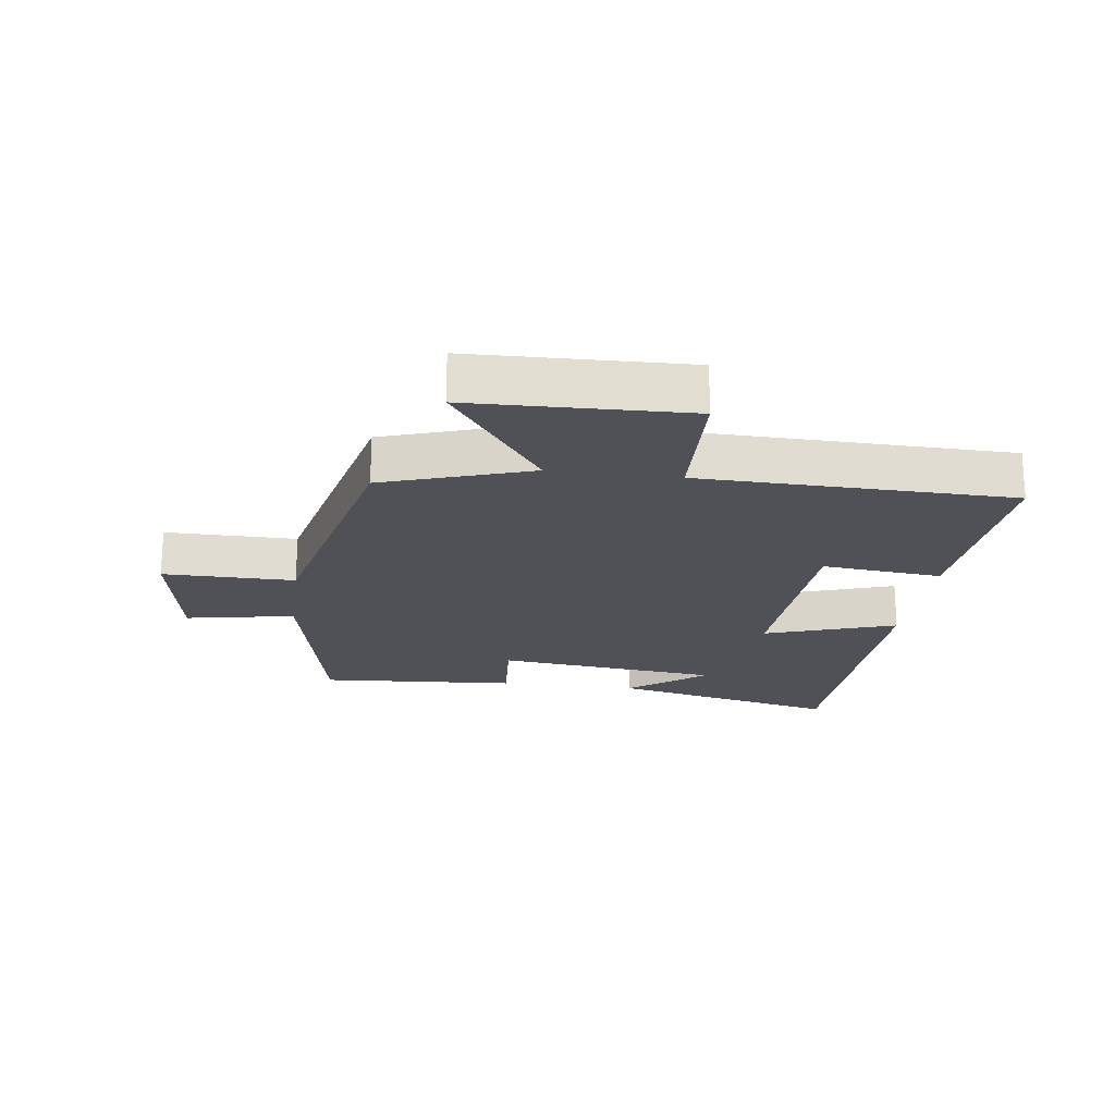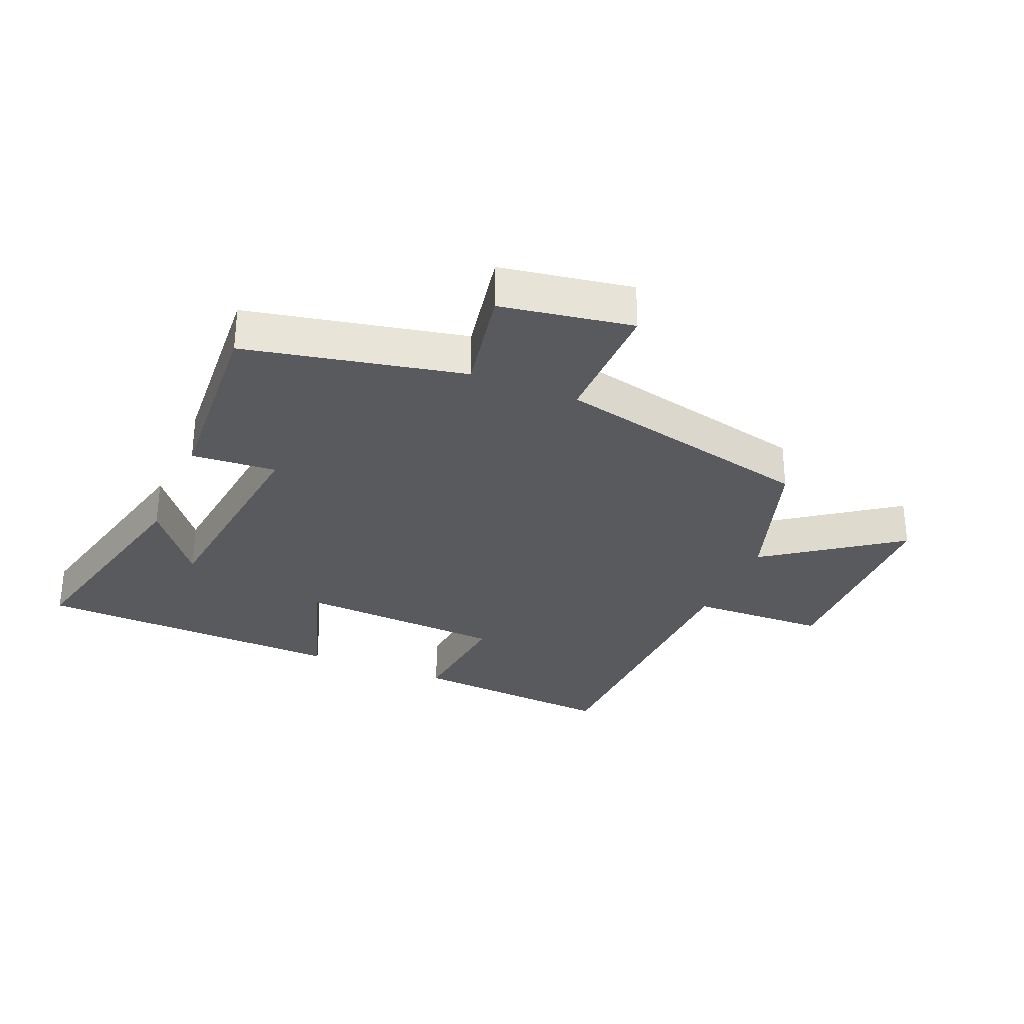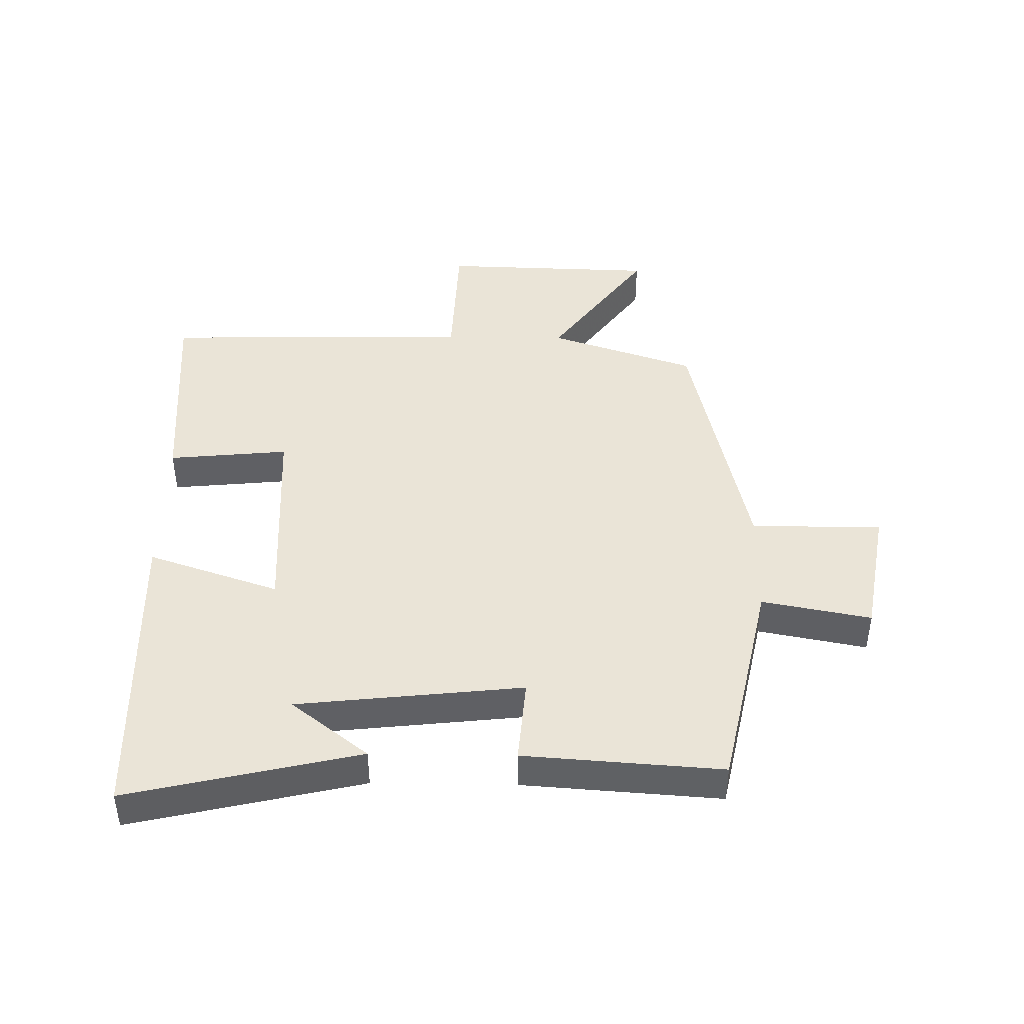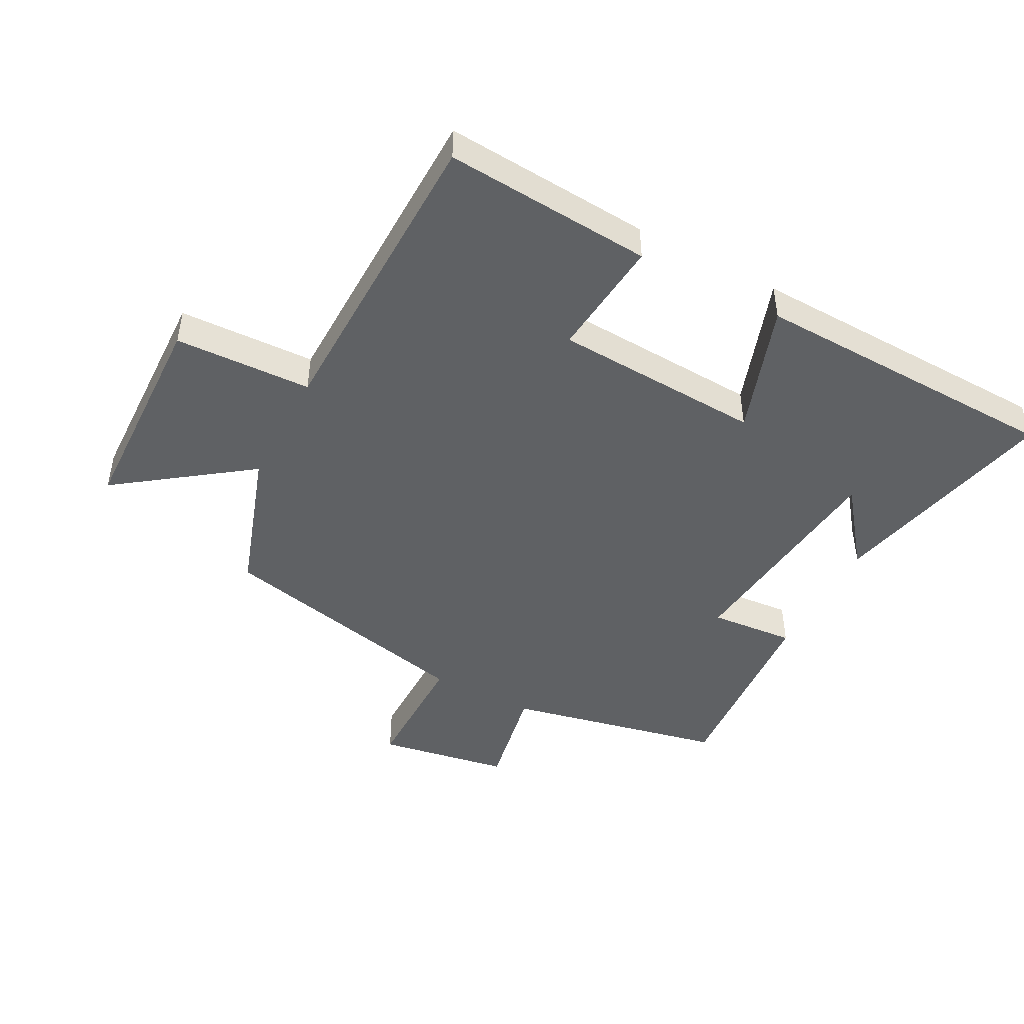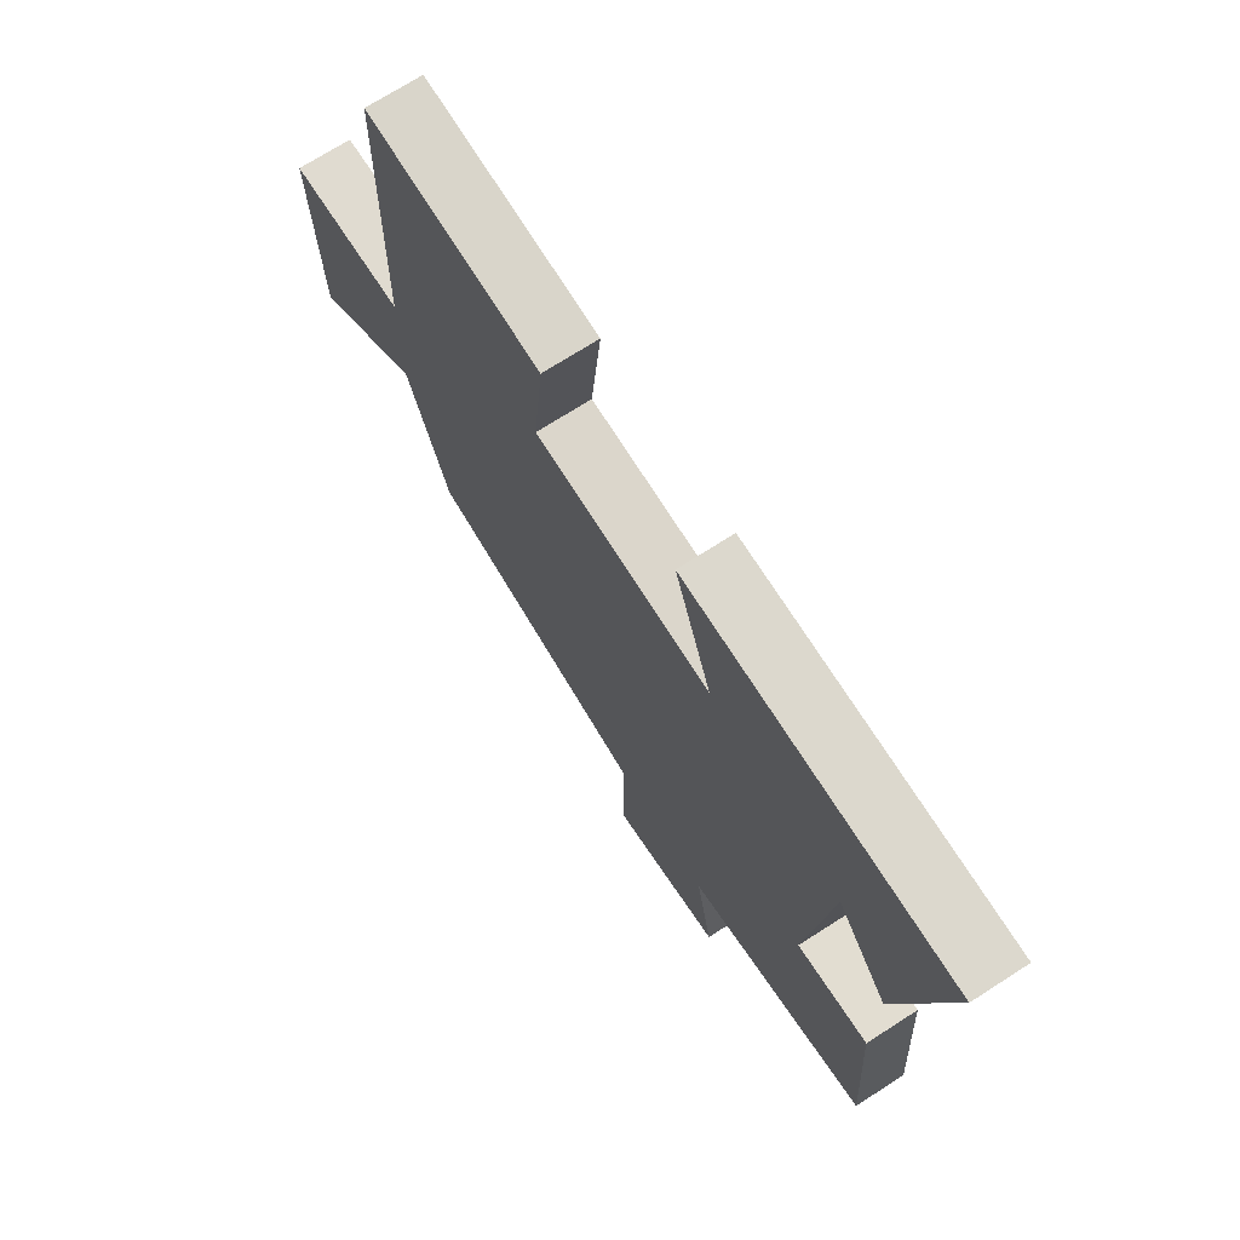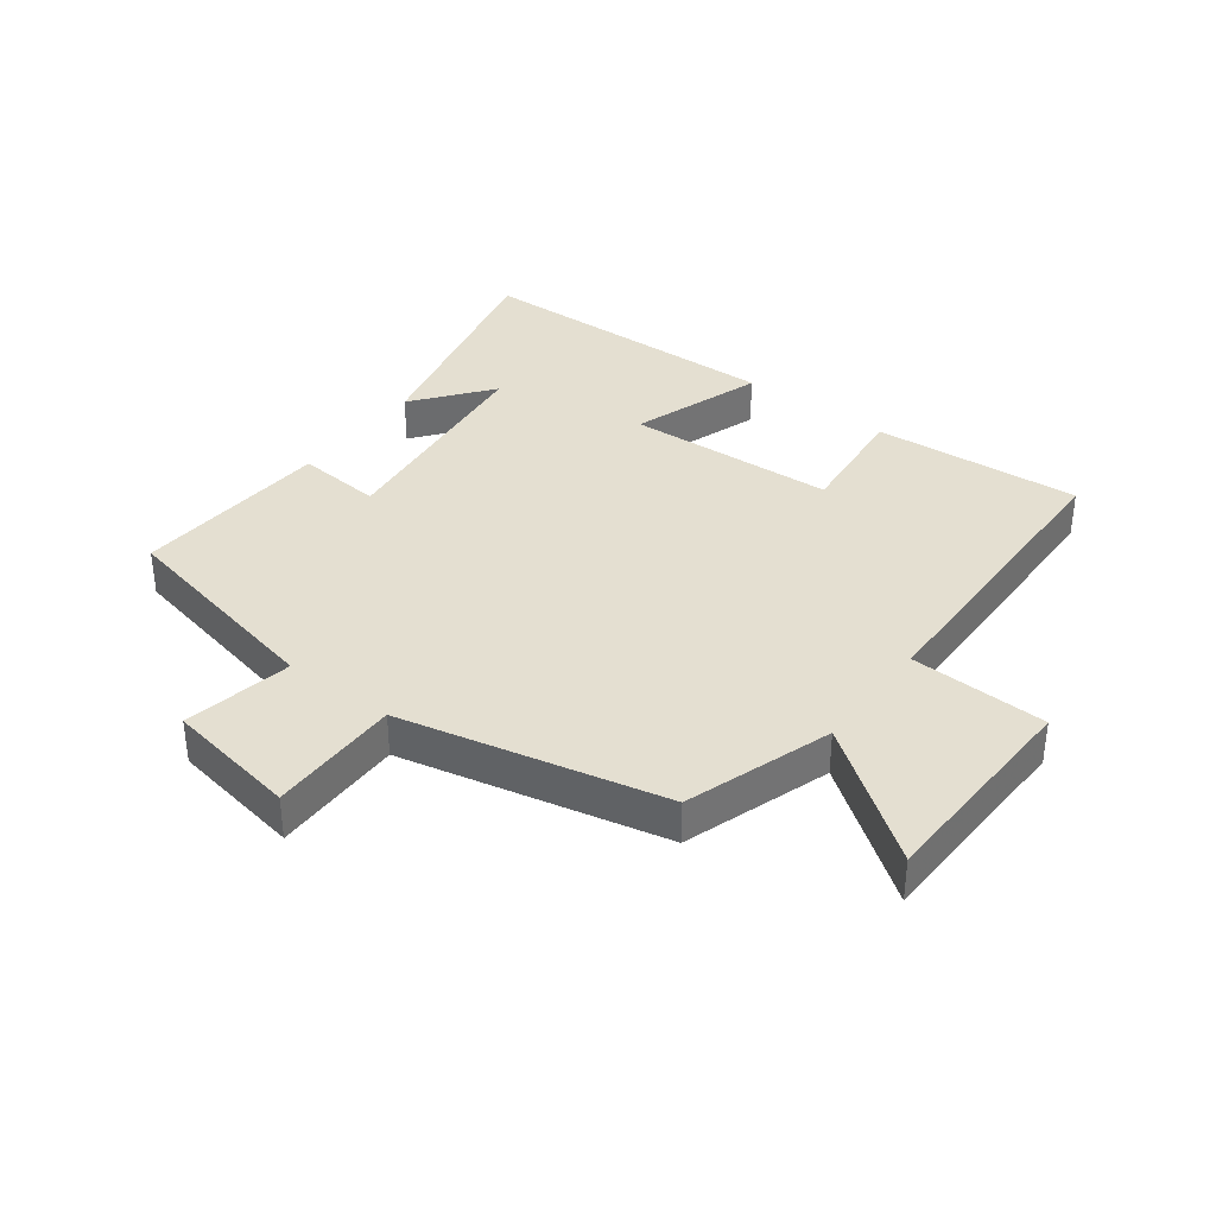
<metadata>
{"format":"obj","ext":"obj","renderer":"f3d","projection":"perspective","resolution":1024,"background":"white","views":[{"elev":-20.4,"azim":-97.7,"up":"+Y"},{"elev":-30.5,"azim":157.0,"up":"+Y"},{"elev":43.7,"azim":90.9,"up":"+Y"},{"elev":-46.5,"azim":-27.8,"up":"+Y"},{"elev":71.4,"azim":57.3,"up":"+Z"},{"elev":36.7,"azim":-143.0,"up":"+Y"}]}
</metadata>
<code>
v -0.422 0.07 -0.406
v -0.5 0.07 -0.172
v -0.709 0.07 -0.324
v -0.719 0.07 0.02
v -0.5 0.07 0.028
v -0.49 0.07 0.525
v -0.157 0.07 0.5
v -0.176 0.07 0.308
v 0.158 0.07 0.29
v 0.087 0.07 0.5
v 0.586 0.07 0.485
v 0.5 0.07 0.116
v 0.404 0.07 0.239
v 0.364 0.07 -0.121
v 0.5 0.07 -0.11
v 0.522 0.07 -0.426
v 0.174 0.07 -0.5
v 0.207 0.07 -0.674
v -0.003 0.07 -0.71
v -0.002 0.07 -0.5
v -0.422 0 -0.406
v -0.5 0 -0.172
v -0.709 0 -0.324
v -0.719 0 0.02
v -0.5 0 0.028
v -0.49 0 0.525
v -0.157 0 0.5
v -0.176 0 0.308
v 0.158 0 0.29
v 0.087 0 0.5
v 0.586 0 0.485
v 0.5 0 0.116
v 0.404 0 0.239
v 0.364 0 -0.121
v 0.5 0 -0.11
v 0.522 0 -0.426
v 0.174 0 -0.5
v 0.207 0 -0.674
v -0.003 0 -0.71
v -0.002 0 -0.5
f 17 18 19 20
f 17 20 1 2
f 14 15 16 17
f 13 14 17 2
f 11 12 13
f 9 10 11 13
f 8 9 13 2
f 5 6 7 8
f 5 8 2 3
f 3 4 5
f 40 39 38 37
f 22 21 40 37
f 37 36 35 34
f 22 37 34 33
f 33 32 31
f 33 31 30 29
f 22 33 29 28
f 28 27 26 25
f 23 22 28 25
f 25 24 23
f 1 21 22 2
f 2 22 23 3
f 3 23 24 4
f 4 24 25 5
f 5 25 26 6
f 6 26 27 7
f 7 27 28 8
f 8 28 29 9
f 9 29 30 10
f 10 30 31 11
f 11 31 32 12
f 12 32 33 13
f 13 33 34 14
f 14 34 35 15
f 15 35 36 16
f 16 36 37 17
f 17 37 38 18
f 18 38 39 19
f 19 39 40 20
f 20 40 21 1

</code>
